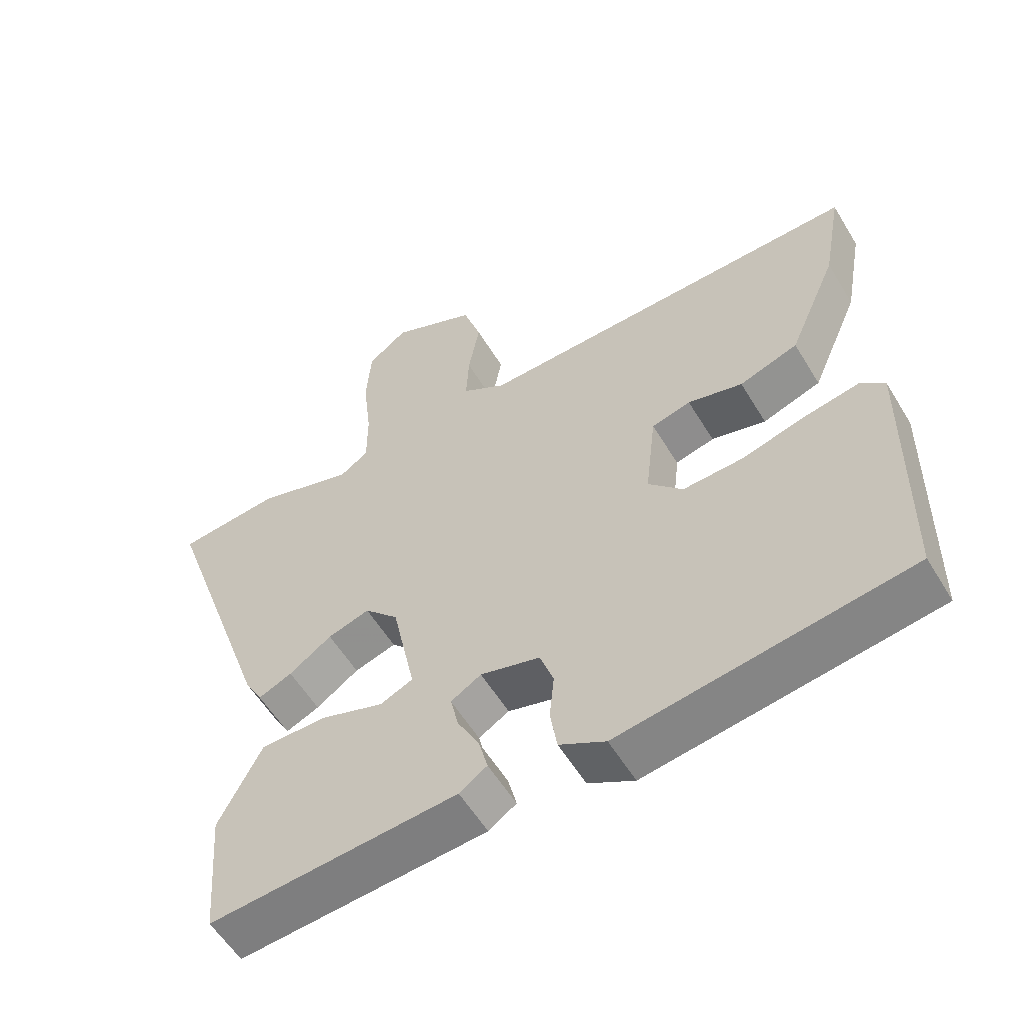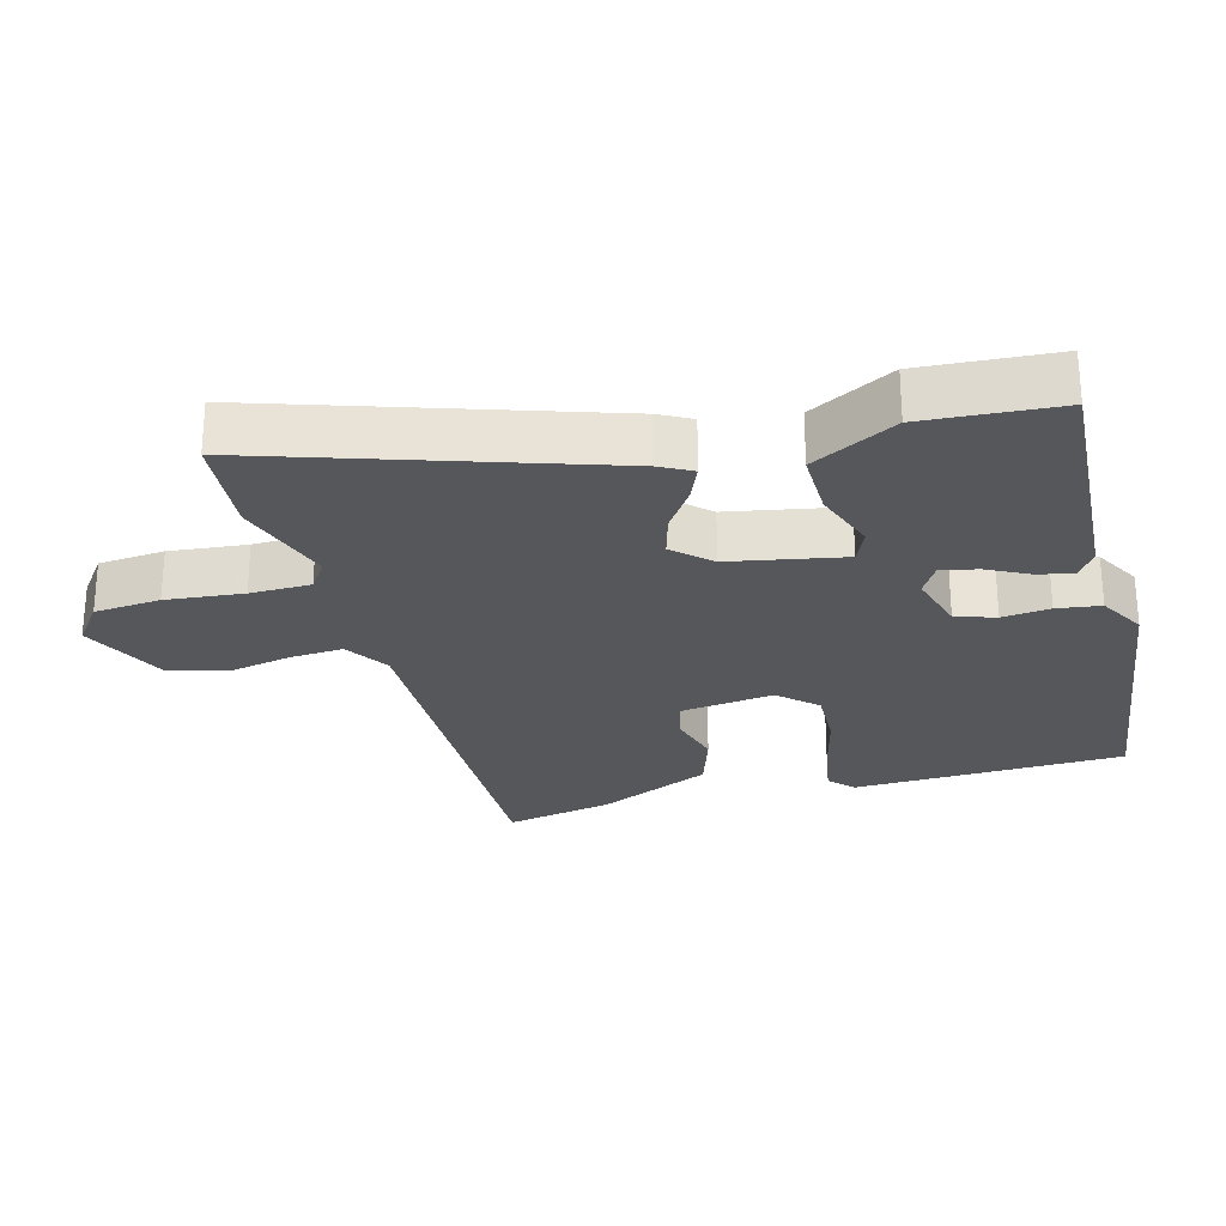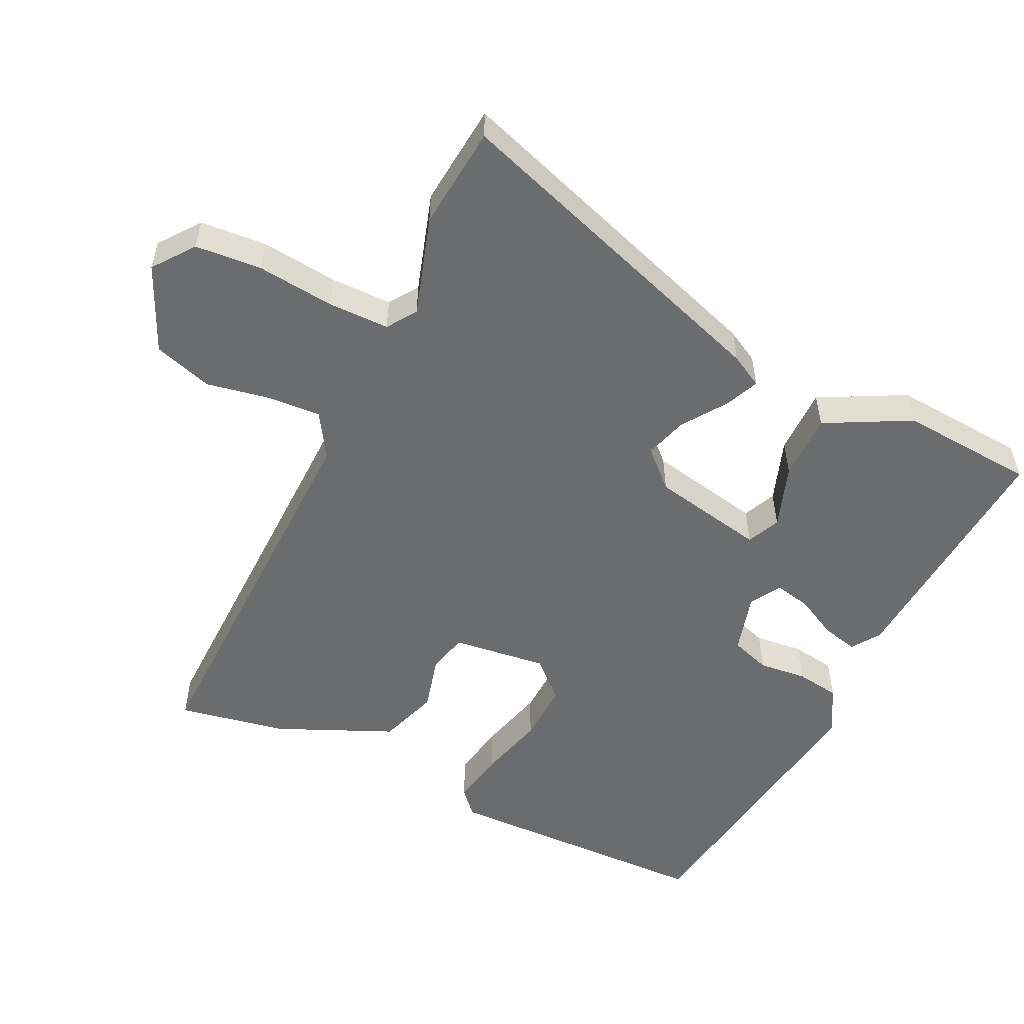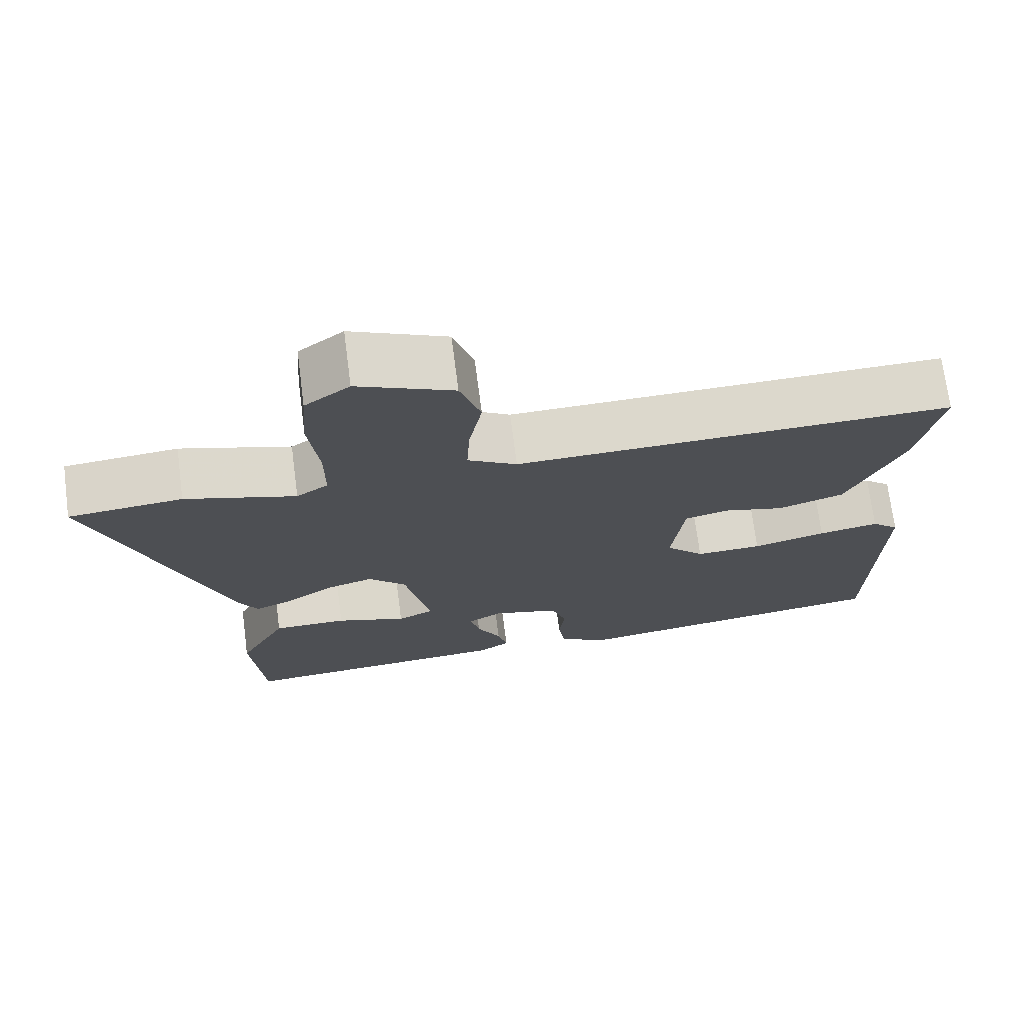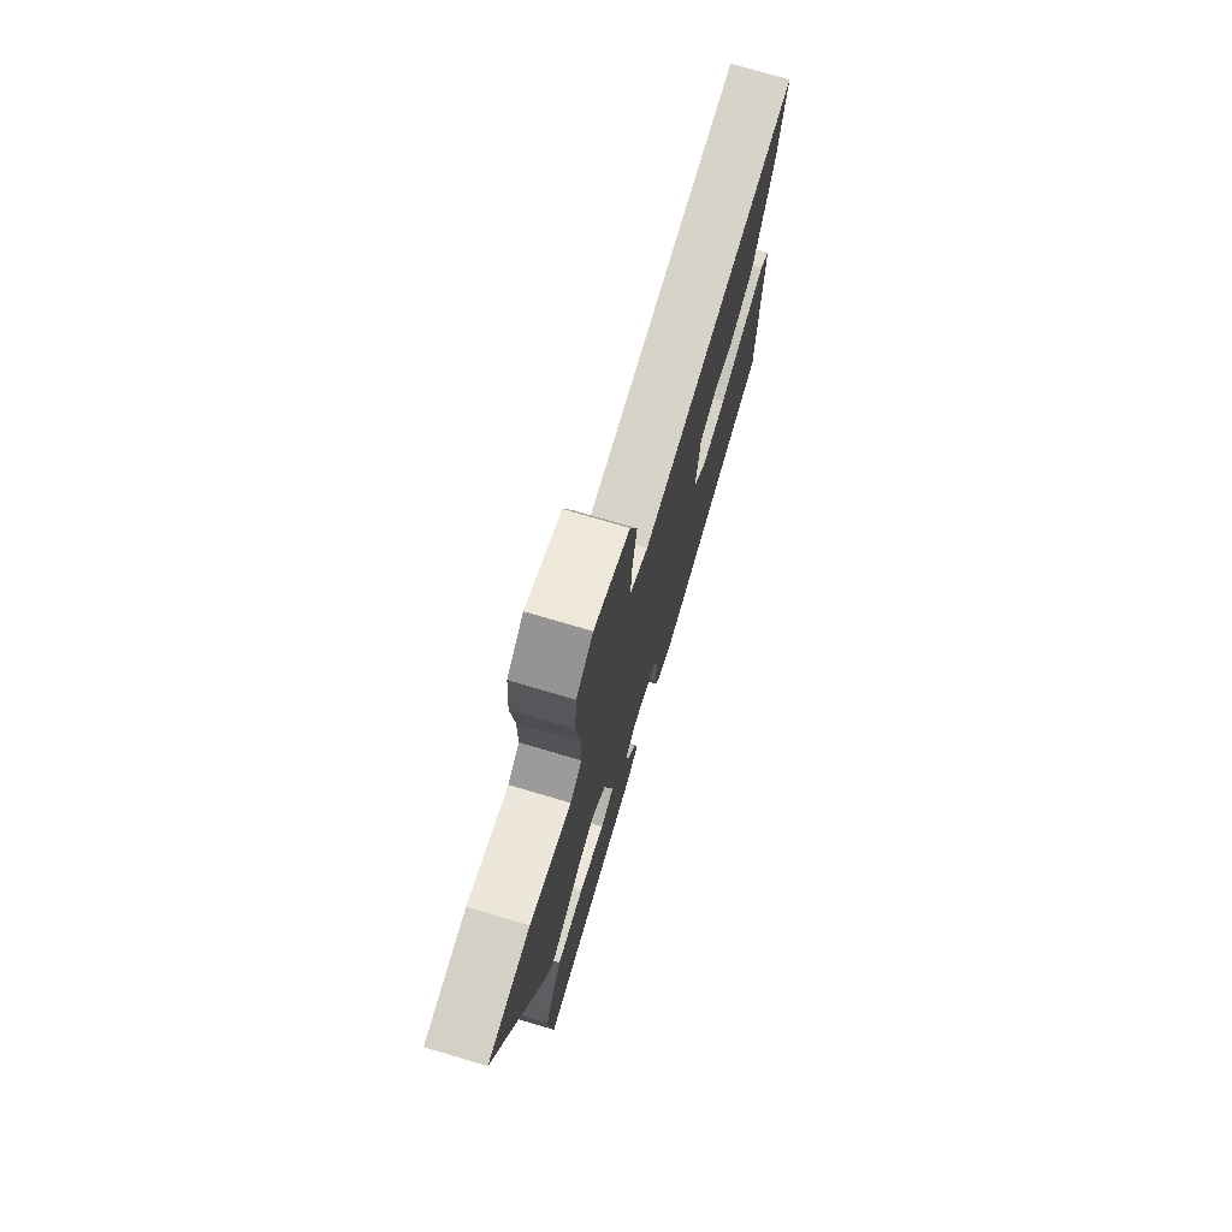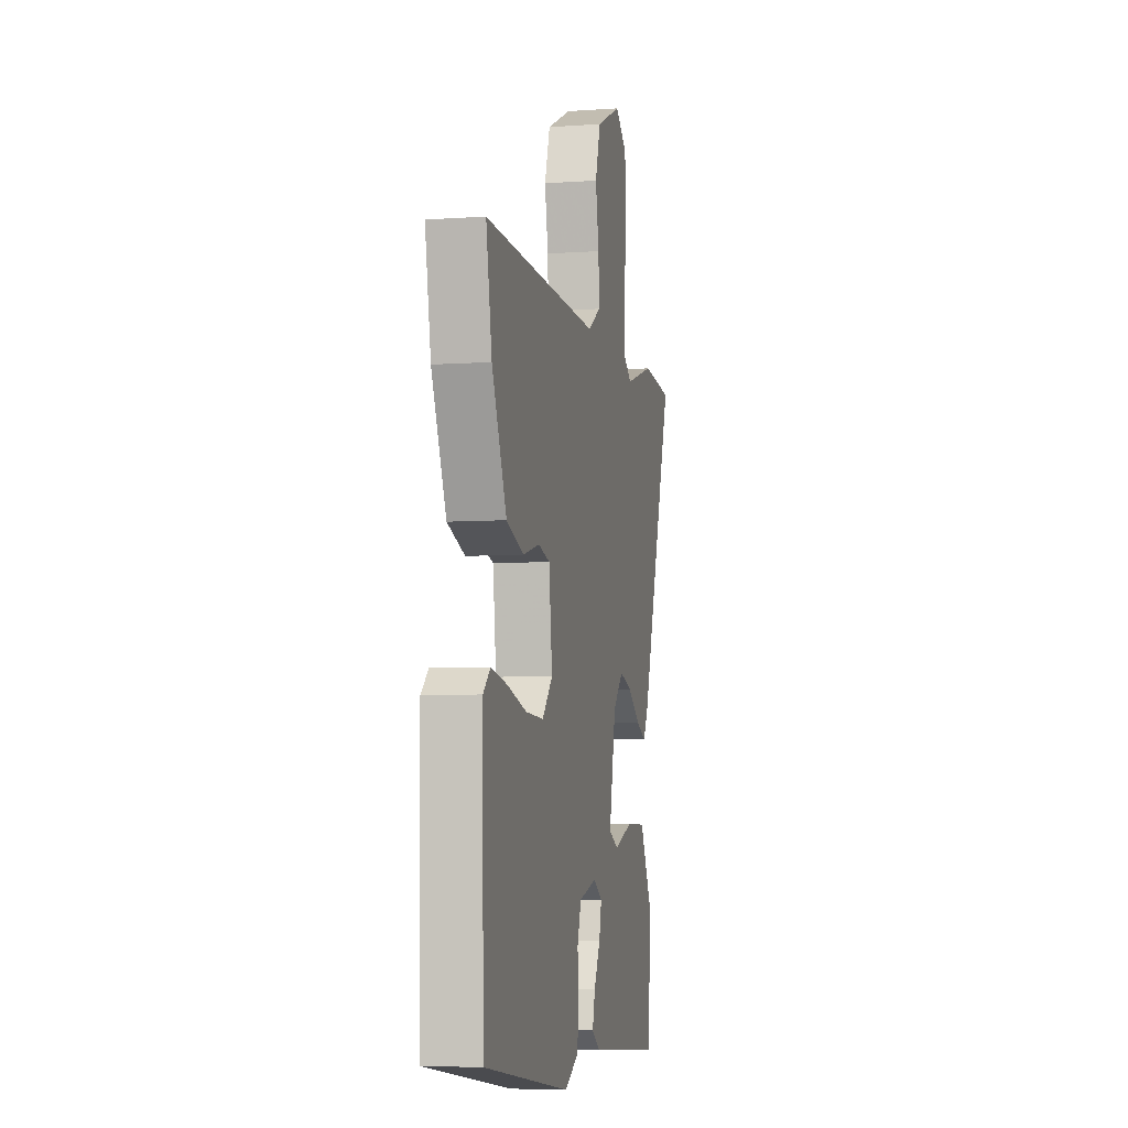
<metadata>
{"format":"obj","ext":"obj","renderer":"f3d","projection":"perspective","resolution":1024,"background":"white","views":[{"elev":-56.9,"azim":-149.1,"up":"+Z"},{"elev":-26.5,"azim":106.0,"up":"+Y"},{"elev":-53.6,"azim":64.6,"up":"+Y"},{"elev":72.1,"azim":172.6,"up":"+Z"},{"elev":74.7,"azim":106.5,"up":"+Z"},{"elev":-6.0,"azim":-78.0,"up":"+Z"}]}
</metadata>
<code>
v 0.483 0.07 -0.496
v 0.117 0.07 -0.468
v 0.076 0.07 -0.44
v 0.089 0.07 -0.388
v 0.121 0.07 -0.327
v 0.133 0.07 -0.274
v 0.088 0.07 -0.247
v 0 0.07 -0.271
v -0.02 0.07 -0.329
v -0.013 0.07 -0.399
v -0.023 0.07 -0.463
v -0.091 0.07 -0.5
v -0.518 0.07 -0.437
v -0.525 0.07 -0.039
v -0.489 0.07 -0.007
v -0.409 0.07 -0.022
v -0.312 0.07 -0.048
v -0.224 0.07 -0.052
v -0.173 0.07 0.002
v -0.189 0.07 0.14
v -0.247 0.07 0.155
v -0.328 0.07 0.134
v -0.415 0.07 0.164
v -0.488 0.07 0.332
v -0.517 0.07 0.49
v 0.06 0.07 0.475
v 0.125 0.07 0.515
v 0.121 0.07 0.593
v 0.104 0.07 0.686
v 0.131 0.07 0.771
v 0.257 0.07 0.828
v 0.316 0.07 0.783
v 0.323 0.07 0.686
v 0.31 0.07 0.573
v 0.31 0.07 0.484
v 0.352 0.07 0.455
v 0.498 0.07 0.5
v 0.649 0.07 0.485
v 0.481 0.07 -0.004
v 0.455 0.07 -0.051
v 0.405 0.07 -0.029
v 0.342 0.07 0.015
v 0.28 0.07 0.034
v 0.23 0.07 -0.018
v 0.196 0.07 -0.184
v 0.244 0.07 -0.206
v 0.337 0.07 -0.174
v 0.435 0.07 -0.174
v 0.499 0.07 -0.298
v 0.483 0 -0.496
v 0.117 0 -0.468
v 0.076 0 -0.44
v 0.089 0 -0.388
v 0.121 0 -0.327
v 0.133 0 -0.274
v 0.088 0 -0.247
v 0 0 -0.271
v -0.02 0 -0.329
v -0.013 0 -0.399
v -0.023 0 -0.463
v -0.091 0 -0.5
v -0.518 0 -0.437
v -0.525 0 -0.039
v -0.489 0 -0.007
v -0.409 0 -0.022
v -0.312 0 -0.048
v -0.224 0 -0.052
v -0.173 0 0.002
v -0.189 0 0.14
v -0.247 0 0.155
v -0.328 0 0.134
v -0.415 0 0.164
v -0.488 0 0.332
v -0.517 0 0.49
v 0.06 0 0.475
v 0.125 0 0.515
v 0.121 0 0.593
v 0.104 0 0.686
v 0.131 0 0.771
v 0.257 0 0.828
v 0.316 0 0.783
v 0.323 0 0.686
v 0.31 0 0.573
v 0.31 0 0.484
v 0.352 0 0.455
v 0.498 0 0.5
v 0.649 0 0.485
v 0.481 0 -0.004
v 0.455 0 -0.051
v 0.405 0 -0.029
v 0.342 0 0.015
v 0.28 0 0.034
v 0.23 0 -0.018
v 0.196 0 -0.184
v 0.244 0 -0.206
v 0.337 0 -0.174
v 0.435 0 -0.174
v 0.499 0 -0.298
f 3 4 5
f 2 3 5
f 1 2 5
f 49 1 5
f 48 49 5
f 47 48 5
f 46 47 5
f 45 46 5 6
f 44 45 6 7
f 40 41 42
f 39 40 42
f 38 39 42
f 37 38 42
f 36 37 42
f 35 36 42 43
f 34 35 43 44
f 32 33 34
f 31 32 34
f 30 31 34
f 29 30 34
f 28 29 34
f 27 28 34 44
f 24 25 26
f 23 24 26
f 22 23 26
f 21 22 26
f 20 21 26 27
f 44 7 8
f 27 44 8
f 20 27 8
f 19 20 8
f 15 16 17
f 14 15 17
f 13 14 17
f 12 13 17
f 11 12 17
f 10 11 17
f 9 10 17
f 9 17 18
f 8 9 18 19
f 54 53 52
f 54 52 51
f 54 51 50
f 54 50 98
f 54 98 97
f 54 97 96
f 54 96 95
f 55 54 95 94
f 56 55 94 93
f 91 90 89
f 91 89 88
f 91 88 87
f 91 87 86
f 91 86 85
f 92 91 85 84
f 93 92 84 83
f 83 82 81
f 83 81 80
f 83 80 79
f 83 79 78
f 83 78 77
f 93 83 77 76
f 75 74 73
f 75 73 72
f 75 72 71
f 75 71 70
f 76 75 70 69
f 57 56 93
f 57 93 76
f 57 76 69
f 57 69 68
f 66 65 64
f 66 64 63
f 66 63 62
f 66 62 61
f 66 61 60
f 66 60 59
f 66 59 58
f 67 66 58
f 68 67 58 57
f 1 50 51 2
f 2 51 52 3
f 3 52 53 4
f 4 53 54 5
f 5 54 55 6
f 6 55 56 7
f 7 56 57 8
f 8 57 58 9
f 9 58 59 10
f 10 59 60 11
f 11 60 61 12
f 12 61 62 13
f 13 62 63 14
f 14 63 64 15
f 15 64 65 16
f 16 65 66 17
f 17 66 67 18
f 18 67 68 19
f 19 68 69 20
f 20 69 70 21
f 21 70 71 22
f 22 71 72 23
f 23 72 73 24
f 24 73 74 25
f 25 74 75 26
f 26 75 76 27
f 27 76 77 28
f 28 77 78 29
f 29 78 79 30
f 30 79 80 31
f 31 80 81 32
f 32 81 82 33
f 33 82 83 34
f 34 83 84 35
f 35 84 85 36
f 36 85 86 37
f 37 86 87 38
f 38 87 88 39
f 39 88 89 40
f 40 89 90 41
f 41 90 91 42
f 42 91 92 43
f 43 92 93 44
f 44 93 94 45
f 45 94 95 46
f 46 95 96 47
f 47 96 97 48
f 48 97 98 49
f 49 98 50 1

</code>
